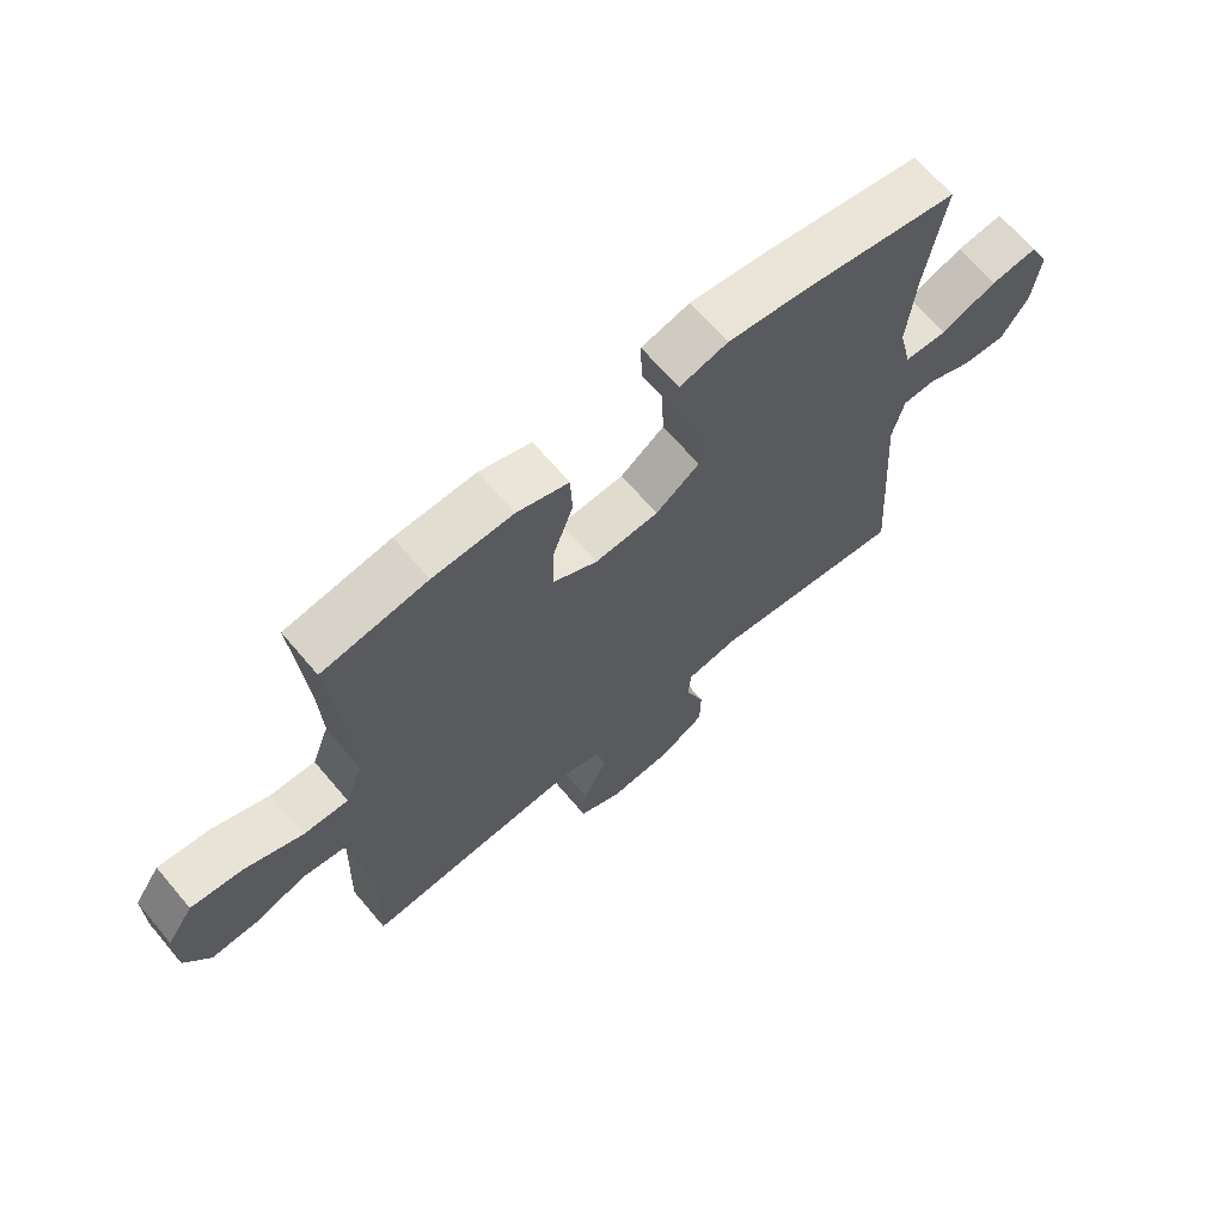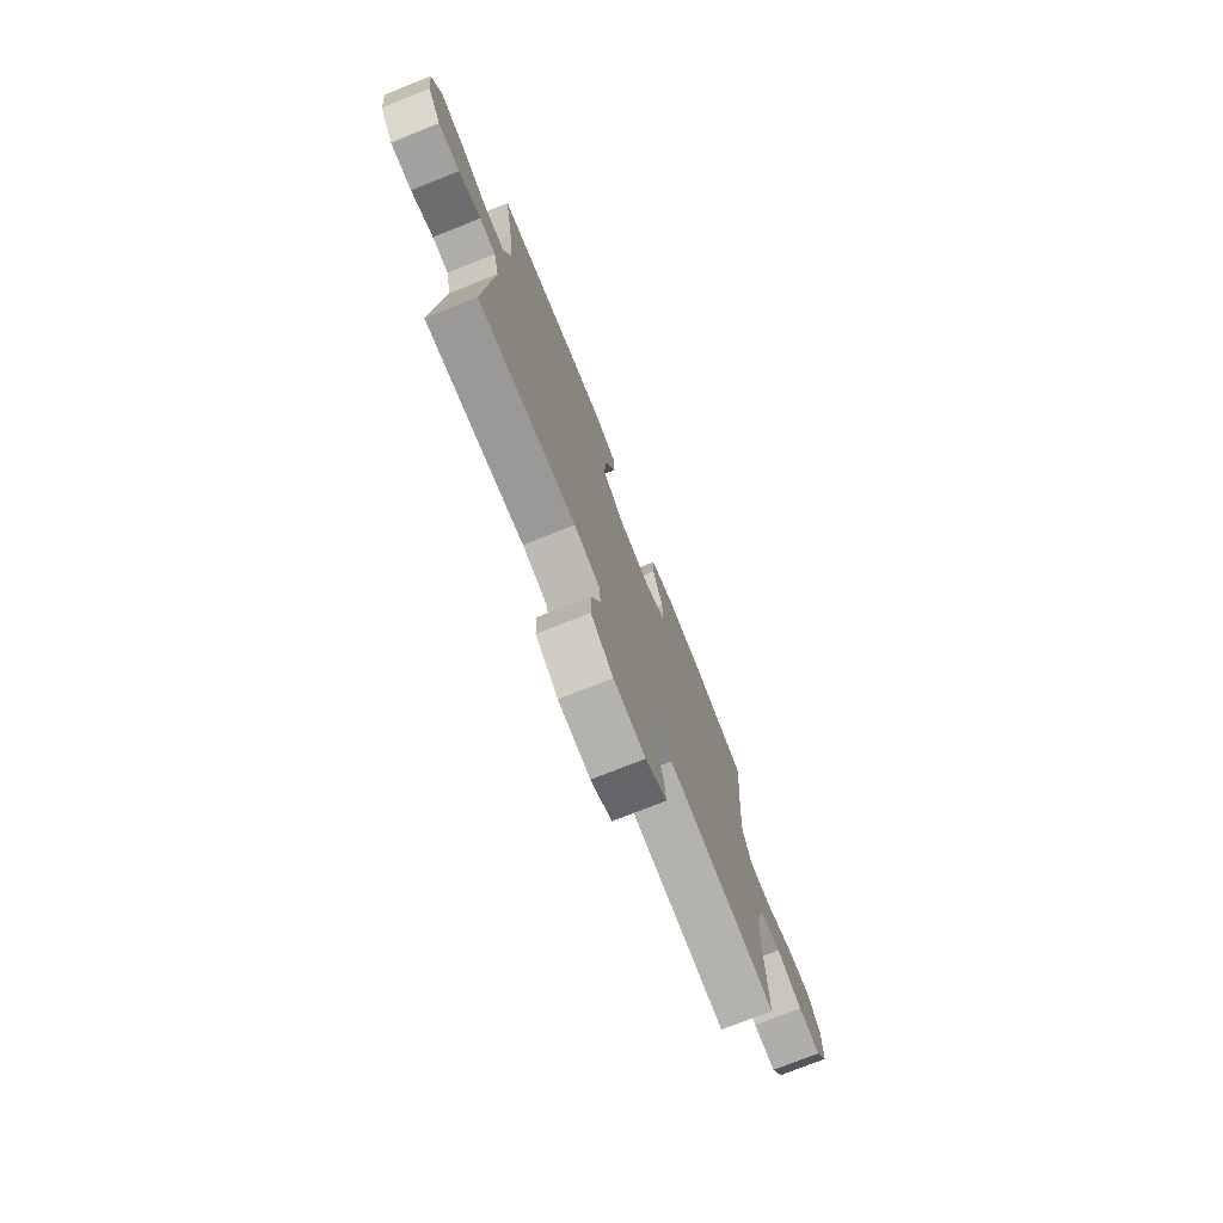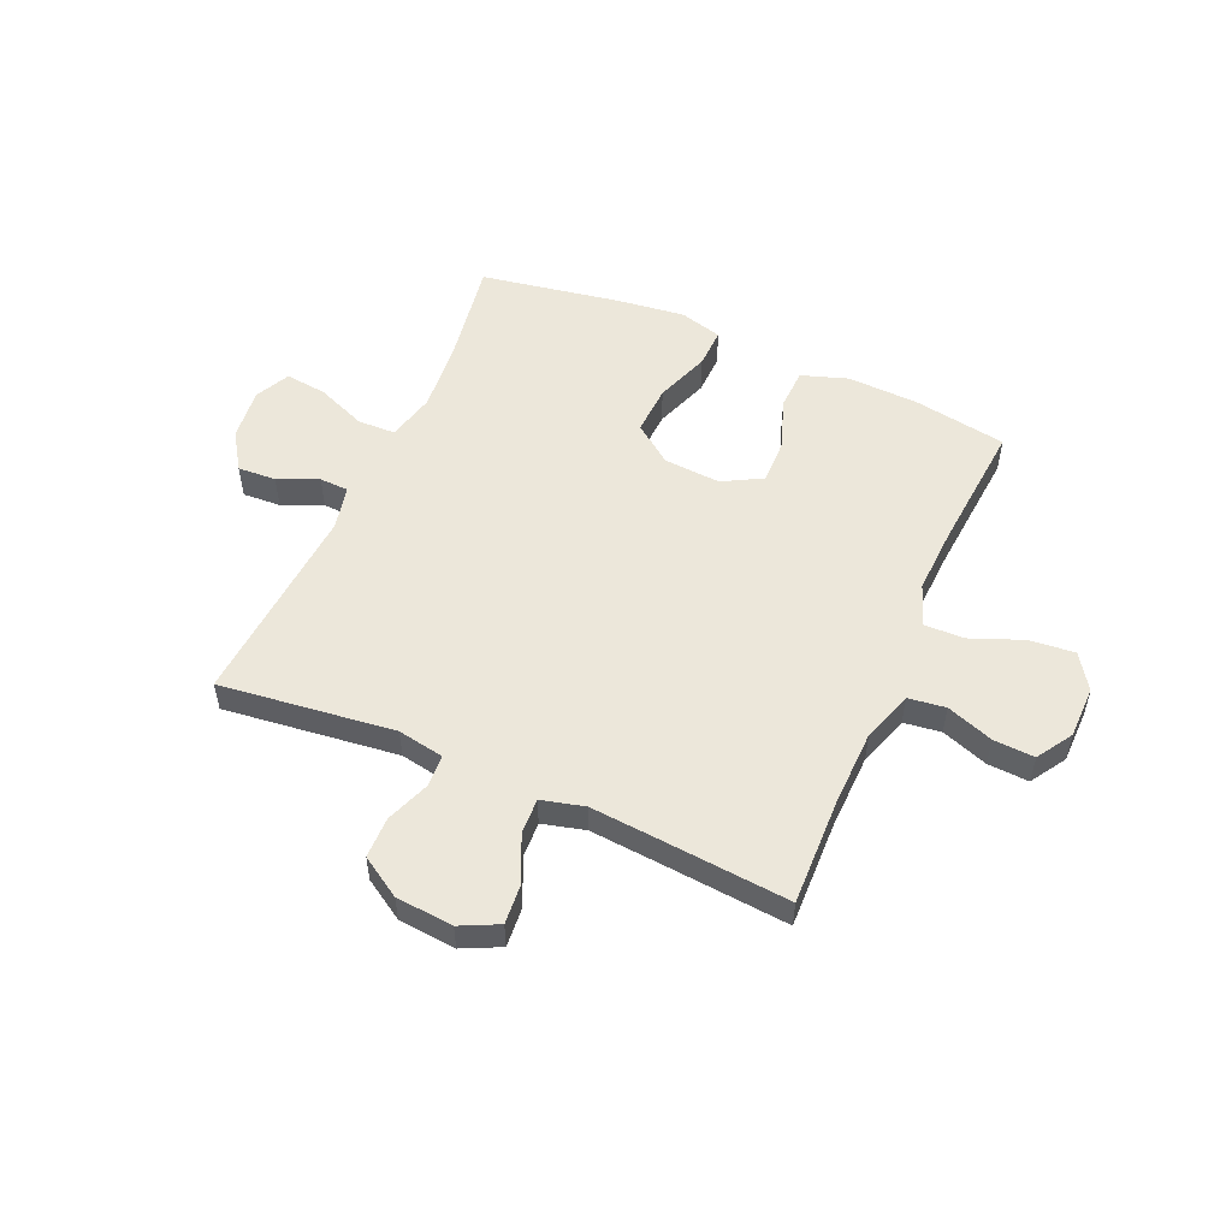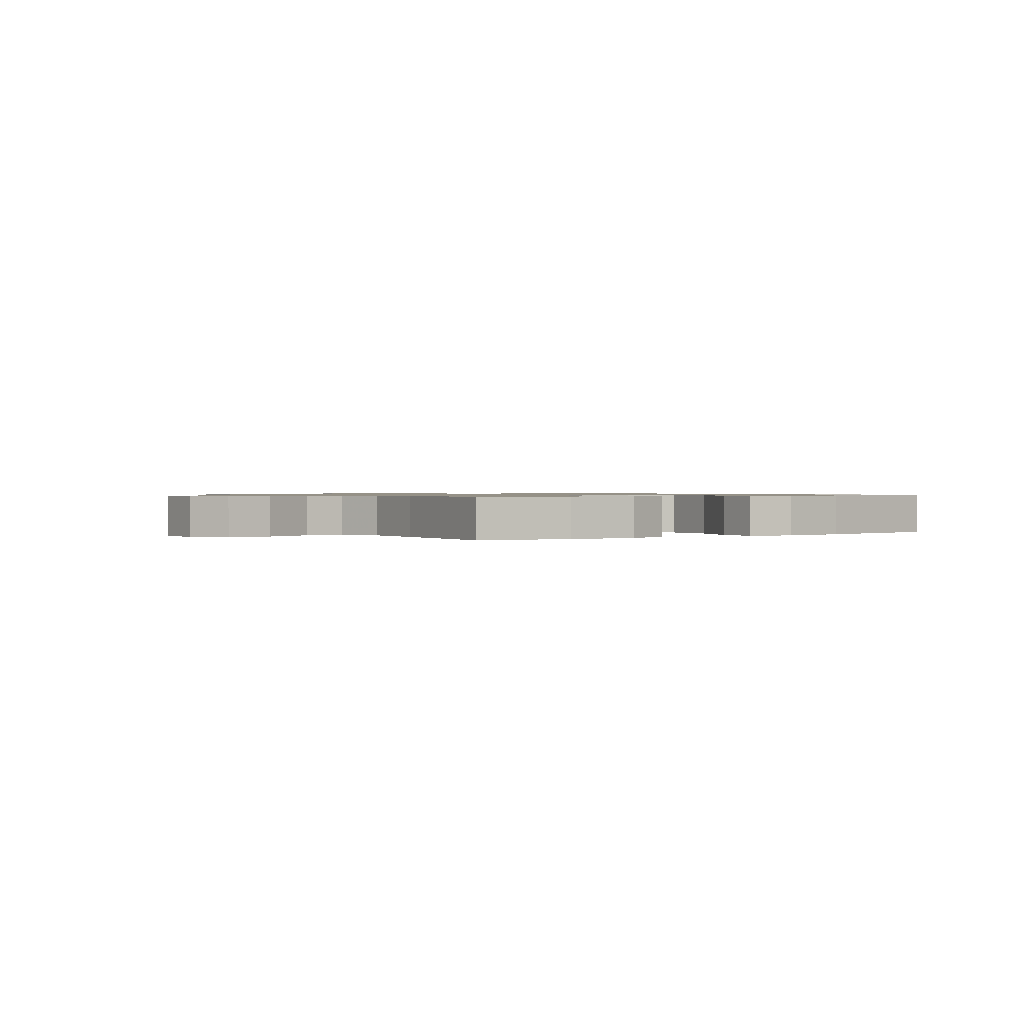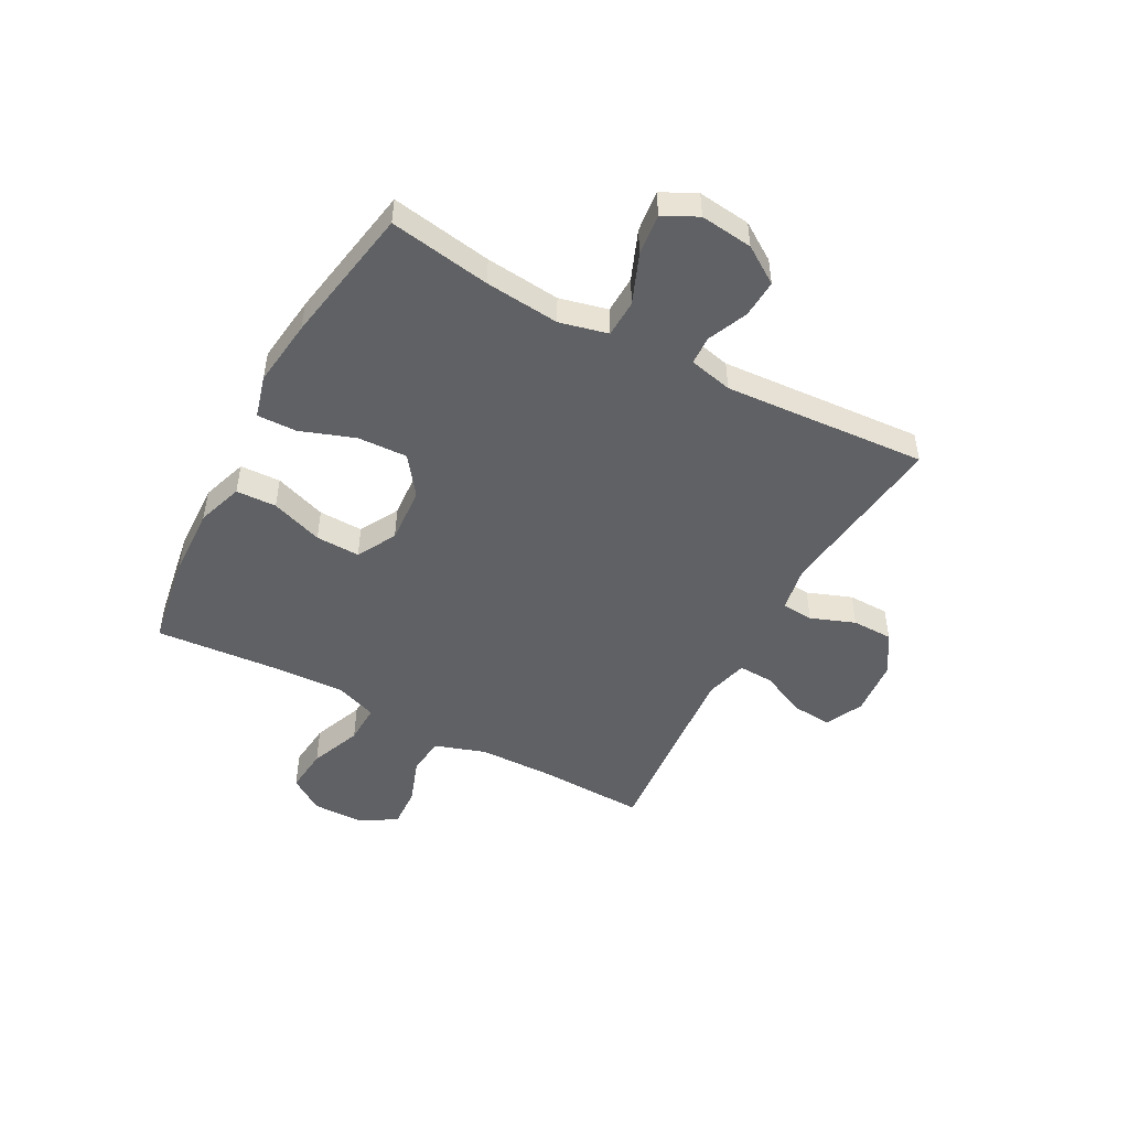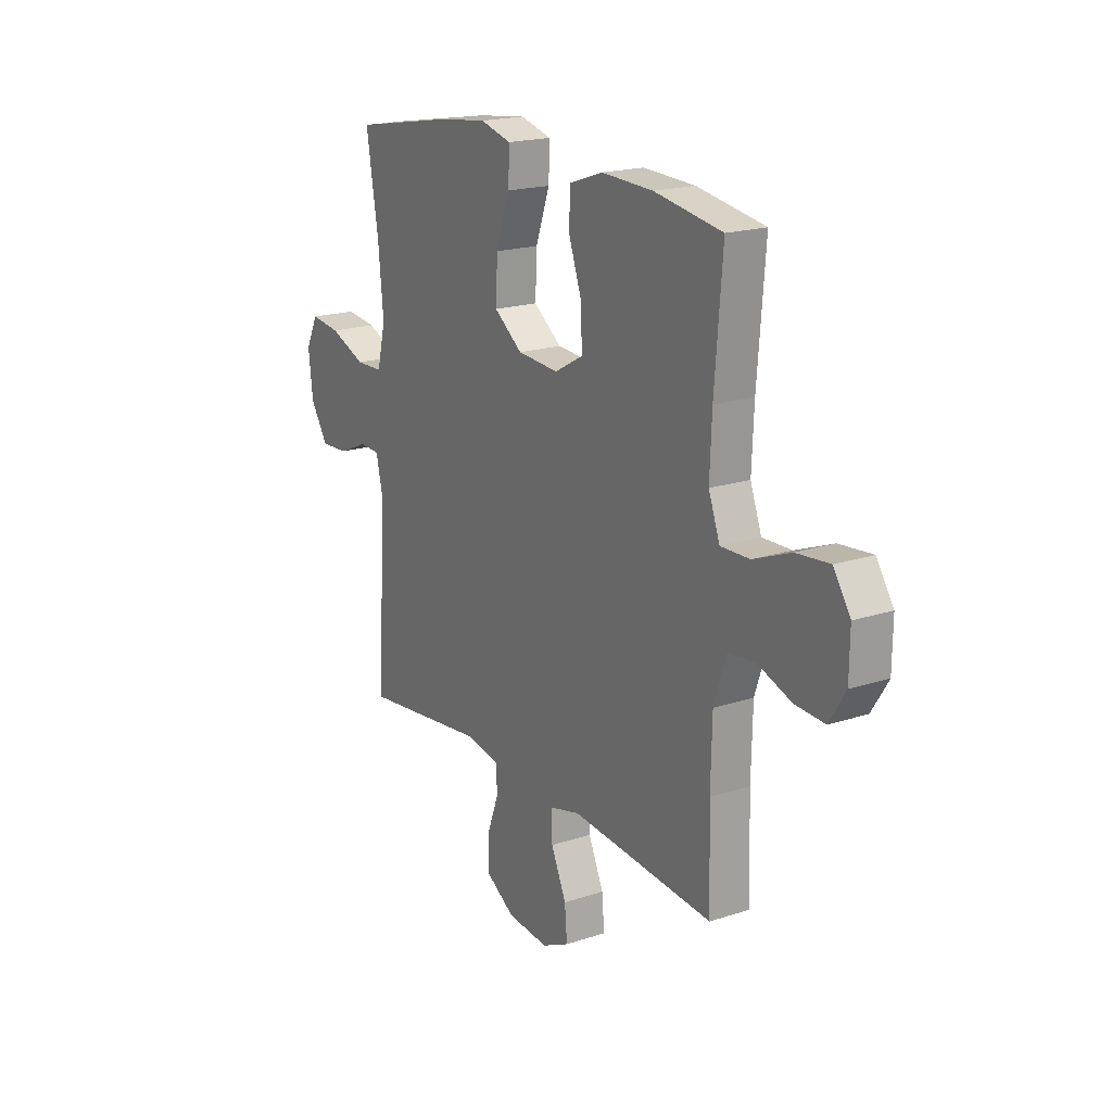
<metadata>
{"format":"obj","ext":"obj","renderer":"f3d","projection":"perspective","resolution":1024,"background":"white","views":[{"elev":66.8,"azim":-40.2,"up":"+Z"},{"elev":-75.2,"azim":111.7,"up":"+Z"},{"elev":53.2,"azim":-156.3,"up":"+Y"},{"elev":0.8,"azim":-34.3,"up":"+Y"},{"elev":-48.8,"azim":61.7,"up":"+Y"},{"elev":19.1,"azim":-121.8,"up":"+Z"}]}
</metadata>
<code>
v 0.5 0.07 0.5
v 0.47 0.07 0.317
v 0.457 0.07 0.182
v 0.478 0.07 0.095
v 0.546 0.07 0.093
v 0.635 0.07 0.129
v 0.71 0.07 0.138
v 0.741 0.07 0.076
v 0.73 0.07 -0.019
v 0.686 0.07 -0.086
v 0.617 0.07 -0.082
v 0.545 0.07 -0.051
v 0.493 0.07 -0.053
v 0.475 0.07 -0.132
v 0.5 0.07 -0.5
v 0.186 0.07 -0.462
v 0.103 0.07 -0.477
v 0.099 0.07 -0.534
v 0.129 0.07 -0.614
v 0.128 0.07 -0.688
v 0.056 0.07 -0.733
v -0.047 0.07 -0.742
v -0.115 0.07 -0.709
v -0.109 0.07 -0.638
v -0.071 0.07 -0.554
v -0.068 0.07 -0.49
v -0.145 0.07 -0.47
v -0.268 0.07 -0.48
v -0.5 0.07 -0.5
v -0.494 0.07 -0.307
v -0.497 0.07 -0.17
v -0.527 0.07 -0.079
v -0.594 0.07 -0.07
v -0.678 0.07 -0.1
v -0.752 0.07 -0.104
v -0.792 0.07 -0.04
v -0.793 0.07 0.054
v -0.751 0.07 0.117
v -0.669 0.07 0.109
v -0.576 0.07 0.072
v -0.504 0.07 0.07
v -0.476 0.07 0.145
v -0.481 0.07 0.264
v -0.5 0.07 0.5
v -0.332 0.07 0.528
v -0.204 0.07 0.533
v -0.121 0.07 0.505
v -0.118 0.07 0.432
v -0.151 0.07 0.338
v -0.153 0.07 0.258
v -0.082 0.07 0.219
v 0.02 0.07 0.226
v 0.09 0.07 0.278
v 0.086 0.07 0.368
v 0.051 0.07 0.466
v 0.049 0.07 0.538
v 0.126 0.07 0.559
v 0.248 0.07 0.544
v 0.5 0 0.5
v 0.47 0 0.317
v 0.457 0 0.182
v 0.478 0 0.095
v 0.546 0 0.093
v 0.635 0 0.129
v 0.71 0 0.138
v 0.741 0 0.076
v 0.73 0 -0.019
v 0.686 0 -0.086
v 0.617 0 -0.082
v 0.545 0 -0.051
v 0.493 0 -0.053
v 0.475 0 -0.132
v 0.5 0 -0.5
v 0.186 0 -0.462
v 0.103 0 -0.477
v 0.099 0 -0.534
v 0.129 0 -0.614
v 0.128 0 -0.688
v 0.056 0 -0.733
v -0.047 0 -0.742
v -0.115 0 -0.709
v -0.109 0 -0.638
v -0.071 0 -0.554
v -0.068 0 -0.49
v -0.145 0 -0.47
v -0.268 0 -0.48
v -0.5 0 -0.5
v -0.494 0 -0.307
v -0.497 0 -0.17
v -0.527 0 -0.079
v -0.594 0 -0.07
v -0.678 0 -0.1
v -0.752 0 -0.104
v -0.792 0 -0.04
v -0.793 0 0.054
v -0.751 0 0.117
v -0.669 0 0.109
v -0.576 0 0.072
v -0.504 0 0.07
v -0.476 0 0.145
v -0.481 0 0.264
v -0.5 0 0.5
v -0.332 0 0.528
v -0.204 0 0.533
v -0.121 0 0.505
v -0.118 0 0.432
v -0.151 0 0.338
v -0.153 0 0.258
v -0.082 0 0.219
v 0.02 0 0.226
v 0.09 0 0.278
v 0.086 0 0.368
v 0.051 0 0.466
v 0.049 0 0.538
v 0.126 0 0.559
v 0.248 0 0.544
f 58 1 2
f 57 58 2
f 56 57 2
f 55 56 2
f 54 55 2
f 53 54 2 3
f 52 53 3 4
f 51 52 4
f 47 48 49
f 46 47 49
f 45 46 49
f 44 45 49
f 43 44 49
f 42 43 49 50
f 41 42 50 51
f 38 39 40
f 37 38 40
f 36 37 40
f 35 36 40
f 34 35 40
f 33 34 40
f 32 33 40 41
f 41 51 4
f 32 41 4
f 31 32 4
f 28 29 30
f 31 4 5
f 30 31 5
f 28 30 5
f 27 28 5
f 23 24 25
f 22 23 25
f 21 22 25
f 20 21 25
f 19 20 25
f 18 19 25
f 17 18 25 26
f 26 27 5
f 17 26 5
f 16 17 5
f 10 11 12
f 9 10 12
f 8 9 12
f 7 8 12
f 6 7 12
f 5 6 12
f 5 12 13
f 16 5 13
f 14 15 16
f 13 14 16
f 60 59 116
f 60 116 115
f 60 115 114
f 60 114 113
f 60 113 112
f 61 60 112 111
f 62 61 111 110
f 62 110 109
f 107 106 105
f 107 105 104
f 107 104 103
f 107 103 102
f 107 102 101
f 108 107 101 100
f 109 108 100 99
f 98 97 96
f 98 96 95
f 98 95 94
f 98 94 93
f 98 93 92
f 98 92 91
f 99 98 91 90
f 62 109 99
f 62 99 90
f 62 90 89
f 88 87 86
f 63 62 89
f 63 89 88
f 63 88 86
f 63 86 85
f 83 82 81
f 83 81 80
f 83 80 79
f 83 79 78
f 83 78 77
f 83 77 76
f 84 83 76 75
f 63 85 84
f 63 84 75
f 63 75 74
f 70 69 68
f 70 68 67
f 70 67 66
f 70 66 65
f 70 65 64
f 70 64 63
f 71 70 63
f 71 63 74
f 74 73 72
f 74 72 71
f 1 59 60 2
f 2 60 61 3
f 3 61 62 4
f 4 62 63 5
f 5 63 64 6
f 6 64 65 7
f 7 65 66 8
f 8 66 67 9
f 9 67 68 10
f 10 68 69 11
f 11 69 70 12
f 12 70 71 13
f 13 71 72 14
f 14 72 73 15
f 15 73 74 16
f 16 74 75 17
f 17 75 76 18
f 18 76 77 19
f 19 77 78 20
f 20 78 79 21
f 21 79 80 22
f 22 80 81 23
f 23 81 82 24
f 24 82 83 25
f 25 83 84 26
f 26 84 85 27
f 27 85 86 28
f 28 86 87 29
f 29 87 88 30
f 30 88 89 31
f 31 89 90 32
f 32 90 91 33
f 33 91 92 34
f 34 92 93 35
f 35 93 94 36
f 36 94 95 37
f 37 95 96 38
f 38 96 97 39
f 39 97 98 40
f 40 98 99 41
f 41 99 100 42
f 42 100 101 43
f 43 101 102 44
f 44 102 103 45
f 45 103 104 46
f 46 104 105 47
f 47 105 106 48
f 48 106 107 49
f 49 107 108 50
f 50 108 109 51
f 51 109 110 52
f 52 110 111 53
f 53 111 112 54
f 54 112 113 55
f 55 113 114 56
f 56 114 115 57
f 57 115 116 58
f 58 116 59 1

</code>
